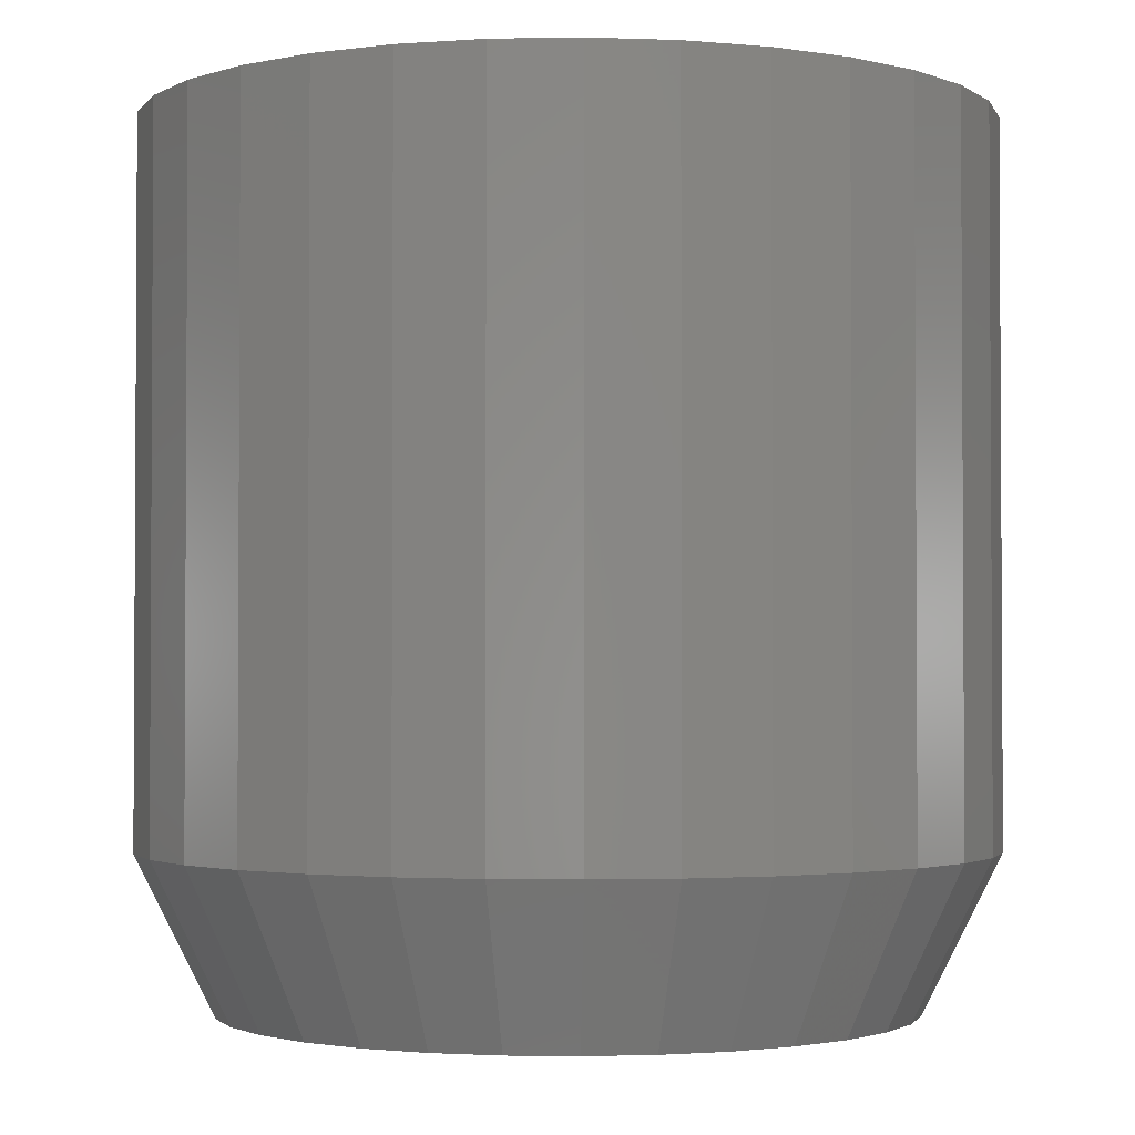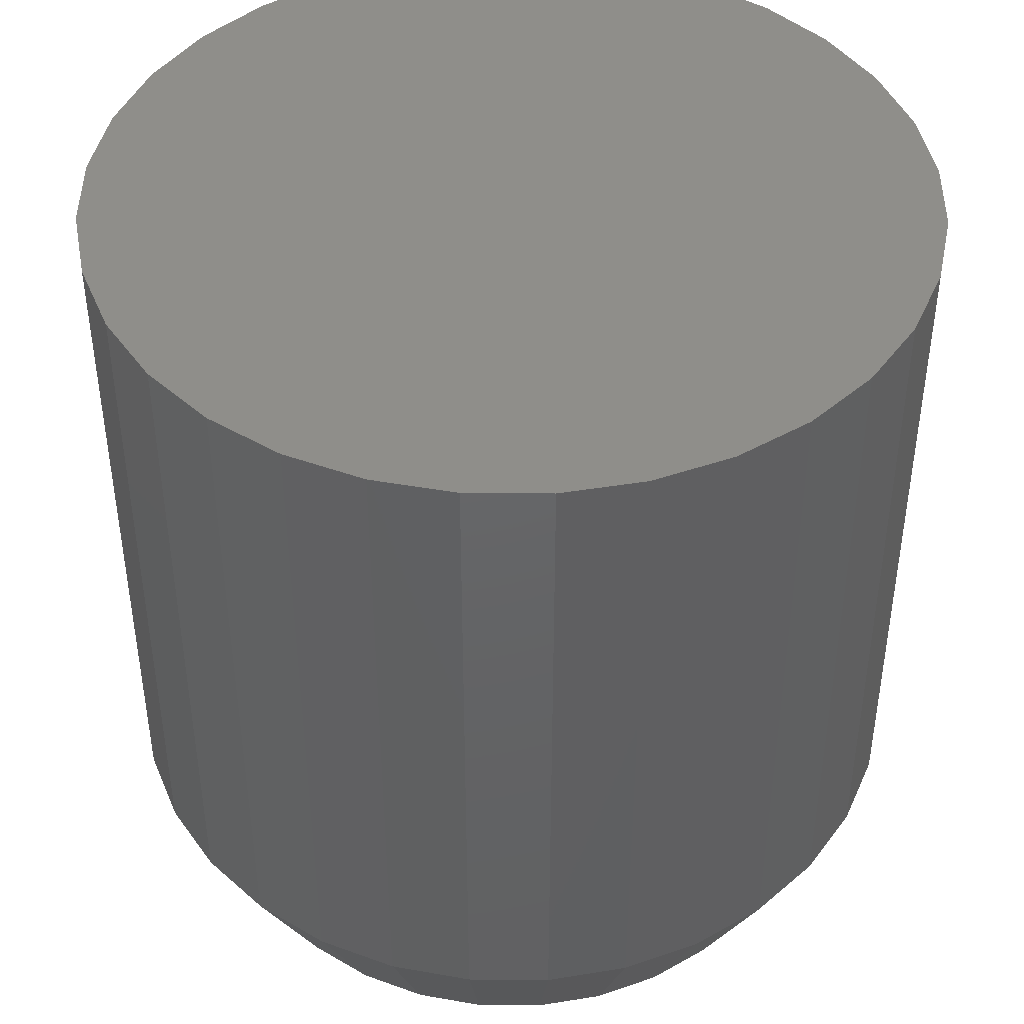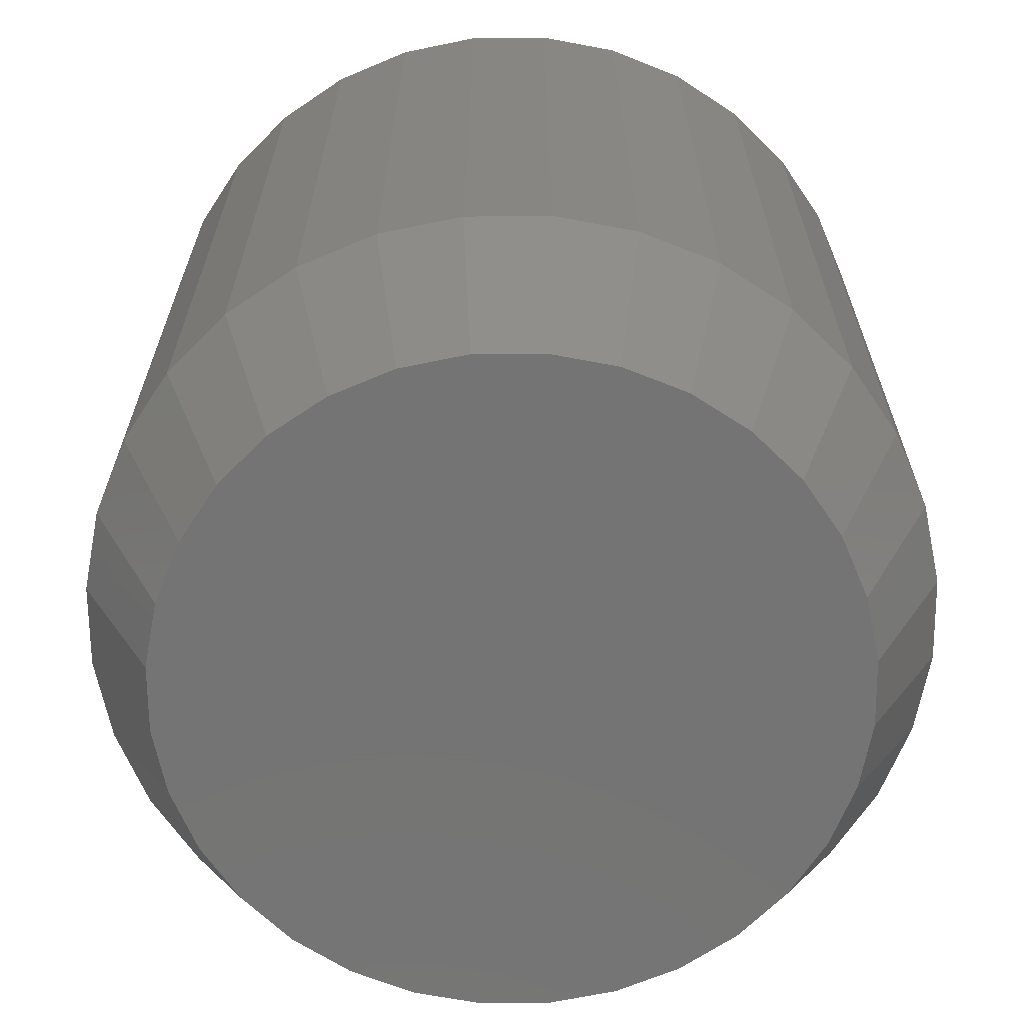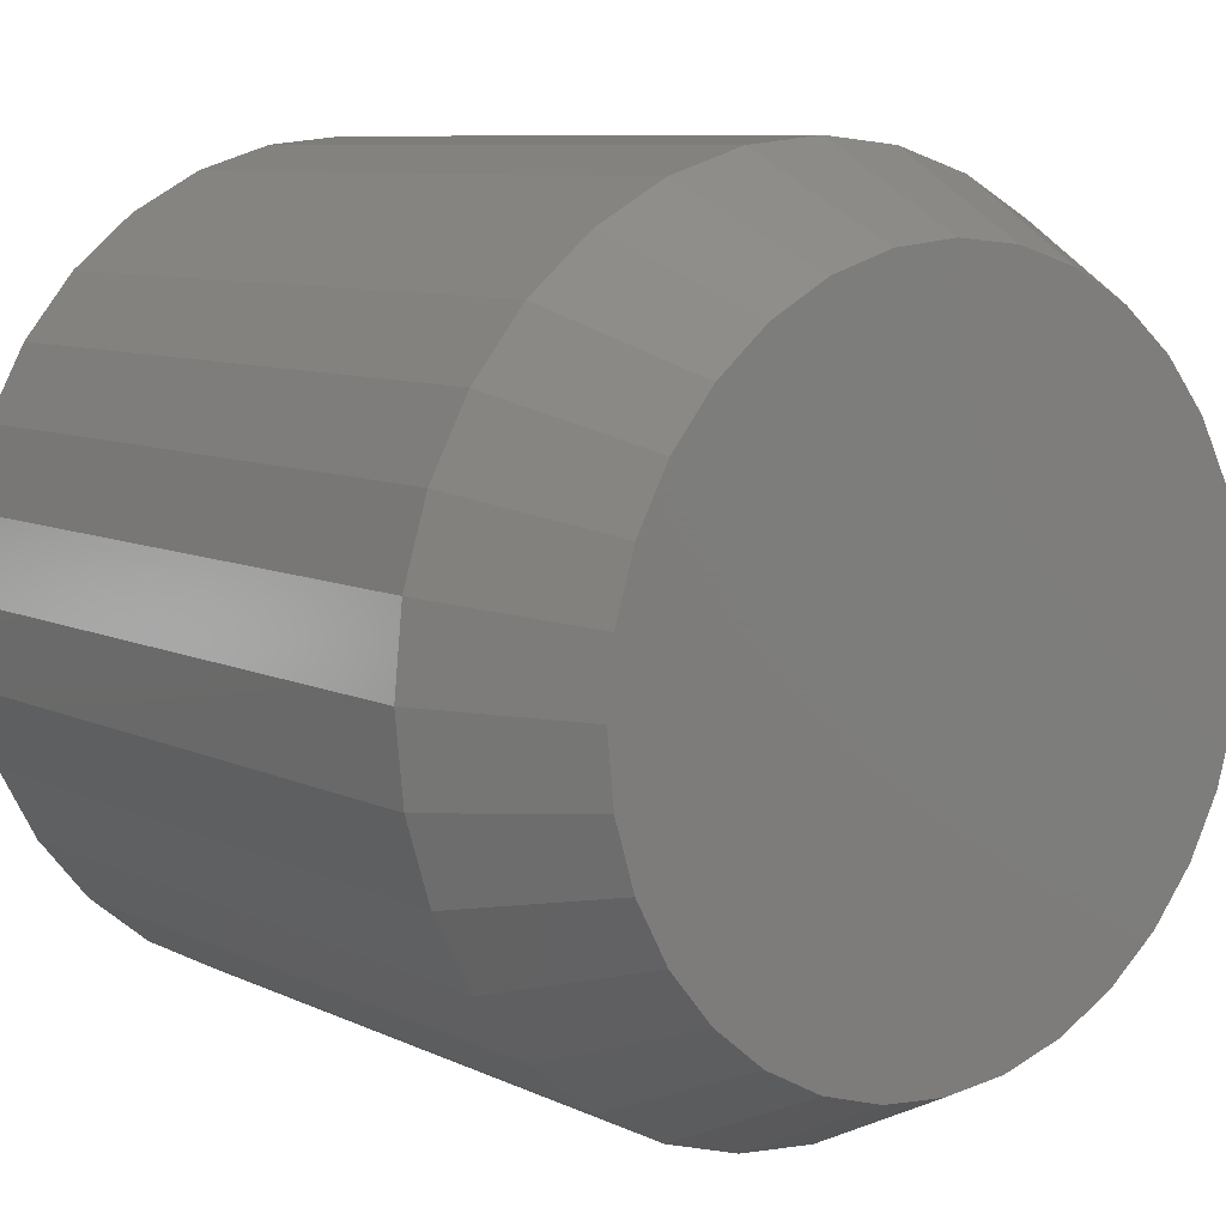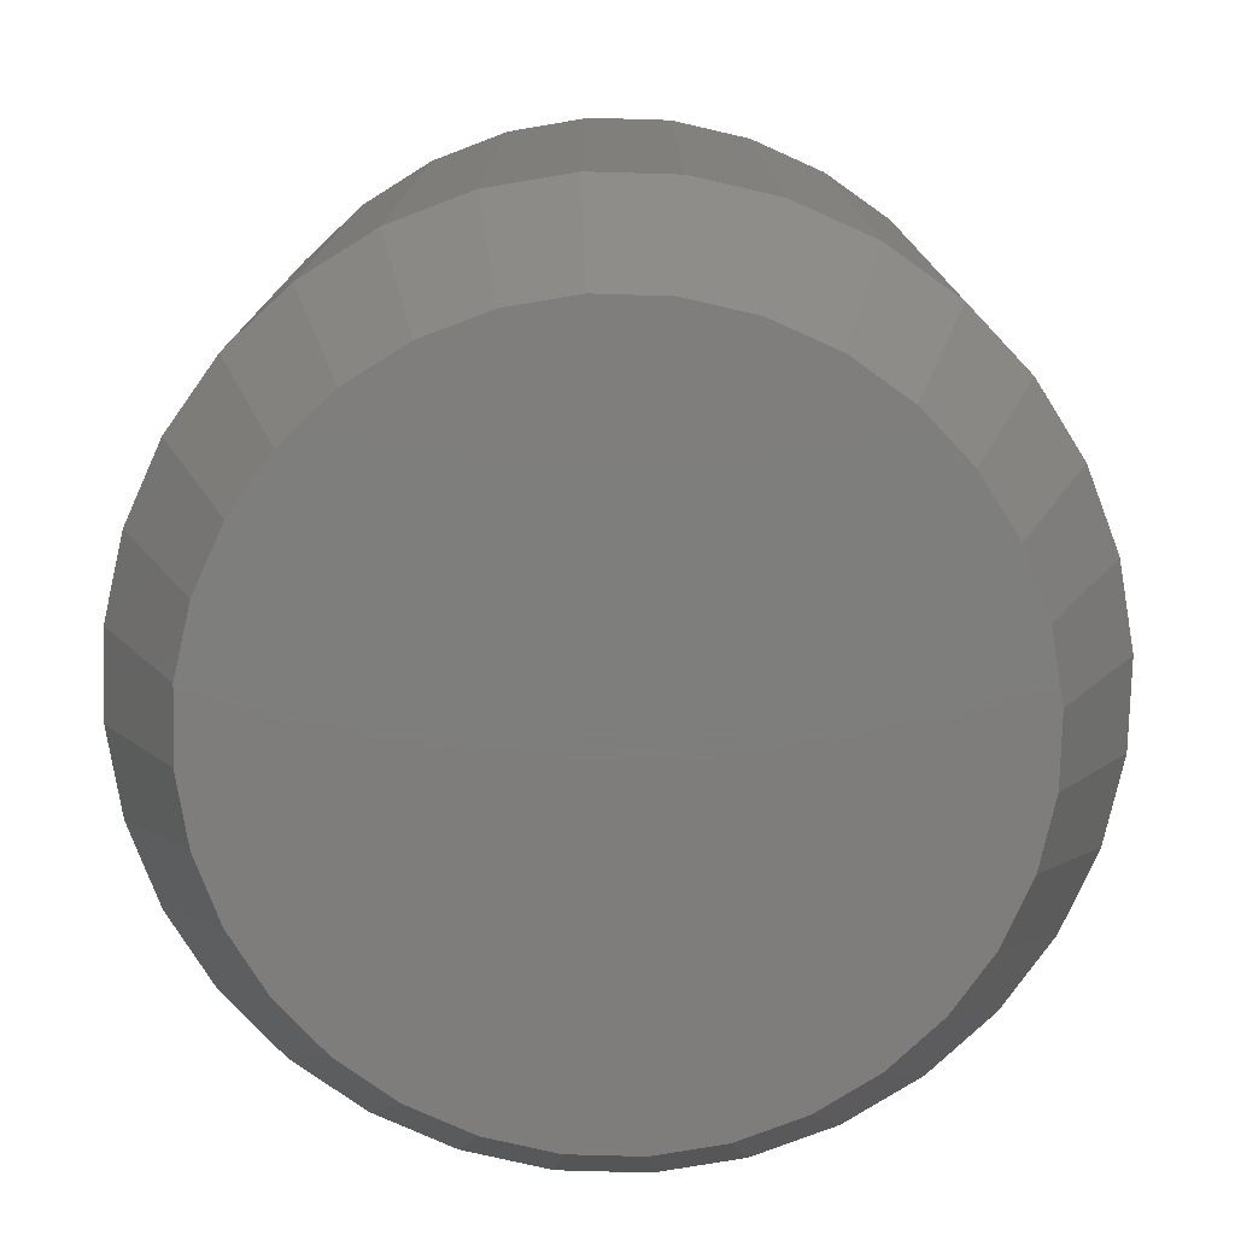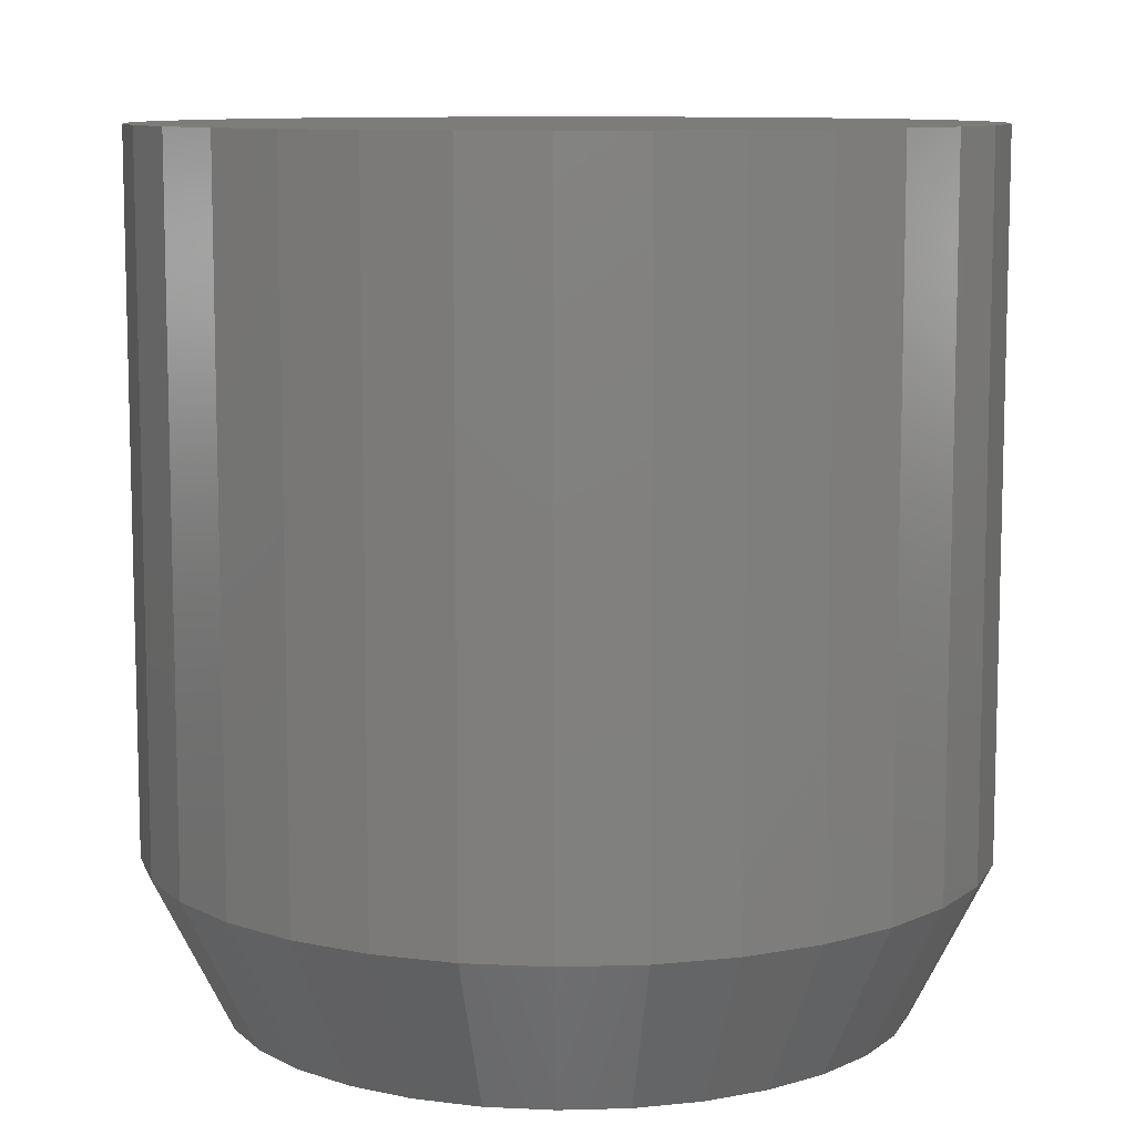
<metadata>
{"format":"stl","ext":"stl","renderer":"f3d","projection":"perspective","resolution":1024,"background":"white","views":[{"elev":-2.0,"azim":-136.9,"up":"+Y"},{"elev":44.3,"azim":-38.9,"up":"+Y"},{"elev":-66.4,"azim":174.9,"up":"+Y"},{"elev":8.4,"azim":-38.0,"up":"+Z"},{"elev":-77.6,"azim":-97.3,"up":"+Y"},{"elev":9.6,"azim":114.1,"up":"+Y"}]}
</metadata>
<code>
# stl→obj: 96 verts, 188 faces
v 0.001234 -0.08594 -0.366
v -0.005425 -0.08594 -0.3666
v -0.01183 -0.08594 -0.3686
v 0.007892 -0.08594 -0.3666
v 0.01429 -0.08594 -0.3686
v -0.01773 -0.08594 -0.3717
v 0.02019 -0.08594 -0.3717
v -0.0229 -0.08594 -0.3759
v 0.02537 -0.08594 -0.3759
v -0.02714 -0.08594 -0.3811
v 0.02961 -0.08594 -0.3811
v -0.0303 -0.08594 -0.387
v 0.03276 -0.08594 -0.387
v -0.03224 -0.08594 -0.3934
v 0.03471 -0.08594 -0.3934
v 0.03471 -0.08594 -0.4067
v -0.0303 -0.08594 -0.4131
v 0.03276 -0.08594 -0.4131
v -0.02714 -0.08594 -0.419
v 0.02961 -0.08594 -0.419
v -0.0229 -0.08594 -0.4242
v 0.02537 -0.08594 -0.4242
v -0.01773 -0.08594 -0.4285
v 0.02019 -0.08594 -0.4285
v -0.01183 -0.08594 -0.4316
v 0.01429 -0.08594 -0.4316
v -0.005425 -0.08594 -0.4336
v 0.001234 -0.08594 -0.4342
v 0.007892 -0.08594 -0.4336
v 0.03536 -0.08594 -0.4001
v -0.03289 -0.08594 -0.4001
v -0.03224 -0.08594 -0.4067
v 0.04317 1.621e-17 -0.4001
v 0.04317 -0.07031 -0.4001
v 0.04237 1.571e-17 -0.4083
v 0.04237 -0.07031 -0.4083
v 0.03998 1.514e-17 -0.4161
v 0.03998 -0.07031 -0.4161
v 0.03611 1.452e-17 -0.4234
v 0.03611 -0.07031 -0.4234
v 0.03089 1.388e-17 -0.4297
v 0.03089 -0.07031 -0.4297
v 0.02453 1.324e-17 -0.435
v 0.02453 -0.07031 -0.435
v 0.01728 1.262e-17 -0.4388
v 0.01728 -0.07031 -0.4388
v 0.009416 1.205e-17 -0.4412
v 0.009416 -0.07031 -0.4412
v 0.001234 1.155e-17 -0.442
v 0.001234 -0.07031 -0.442
v -0.006949 1.114e-17 -0.4412
v -0.006949 -0.07031 -0.4412
v -0.01482 1.084e-17 -0.4388
v -0.01482 -0.07031 -0.4388
v -0.02207 1.065e-17 -0.435
v -0.02207 -0.07031 -0.435
v -0.02842 1.059e-17 -0.4297
v -0.02842 -0.07031 -0.4297
v -0.03364 1.065e-17 -0.4234
v -0.03364 -0.07031 -0.4234
v -0.03751 1.084e-17 -0.4161
v -0.03751 -0.07031 -0.4161
v -0.0399 1.114e-17 -0.4083
v -0.0399 -0.07031 -0.4083
v -0.04071 1.155e-17 -0.4001
v -0.04071 -0.07031 -0.4001
v -0.0399 1.205e-17 -0.3919
v -0.0399 -0.07031 -0.3919
v -0.03751 1.262e-17 -0.384
v -0.03751 -0.07031 -0.384
v -0.03364 1.324e-17 -0.3768
v -0.03364 -0.07031 -0.3768
v -0.02842 1.388e-17 -0.3704
v -0.02842 -0.07031 -0.3704
v -0.02207 1.452e-17 -0.3652
v -0.02207 -0.07031 -0.3652
v -0.01482 1.514e-17 -0.3613
v -0.01482 -0.07031 -0.3613
v -0.006949 1.571e-17 -0.3589
v -0.006949 -0.07031 -0.3589
v 0.001234 1.621e-17 -0.3581
v 0.001234 -0.07031 -0.3581
v 0.009416 1.662e-17 -0.3589
v 0.009416 -0.07031 -0.3589
v 0.01728 1.692e-17 -0.3613
v 0.01728 -0.07031 -0.3613
v 0.02453 1.711e-17 -0.3652
v 0.02453 -0.07031 -0.3652
v 0.03089 1.717e-17 -0.3704
v 0.03089 -0.07031 -0.3704
v 0.03611 1.711e-17 -0.3768
v 0.03611 -0.07031 -0.3768
v 0.03998 1.692e-17 -0.384
v 0.03998 -0.07031 -0.384
v 0.04237 1.662e-17 -0.3919
v 0.04237 -0.07031 -0.3919
f 1 2 3
f 4 1 3
f 4 3 5
f 5 3 6
f 5 6 7
f 7 6 8
f 7 8 9
f 9 8 10
f 9 10 11
f 11 10 12
f 11 12 13
f 13 12 14
f 13 14 15
f 16 17 18
f 18 17 19
f 18 19 20
f 20 19 21
f 20 21 22
f 22 21 23
f 22 23 24
f 24 23 25
f 24 25 26
f 26 25 27
f 26 27 28
f 26 28 29
f 15 14 30
f 30 14 31
f 30 31 16
f 16 31 32
f 16 32 17
f 33 34 35
f 35 34 36
f 35 36 37
f 37 36 38
f 37 38 39
f 39 38 40
f 39 40 41
f 41 40 42
f 41 42 43
f 43 42 44
f 43 44 45
f 45 44 46
f 45 46 47
f 47 46 48
f 47 48 49
f 49 48 50
f 49 50 51
f 51 50 52
f 51 52 53
f 53 52 54
f 53 54 55
f 55 54 56
f 55 56 57
f 57 56 58
f 57 58 59
f 59 58 60
f 59 60 61
f 61 60 62
f 61 62 63
f 63 62 64
f 63 64 65
f 65 64 66
f 65 66 67
f 67 66 68
f 67 68 69
f 69 68 70
f 69 70 71
f 71 70 72
f 71 72 73
f 73 72 74
f 73 74 75
f 75 74 76
f 75 76 77
f 77 76 78
f 77 78 79
f 79 78 80
f 79 80 81
f 81 80 82
f 81 82 83
f 83 82 84
f 83 84 85
f 85 84 86
f 85 86 87
f 87 86 88
f 87 88 89
f 89 88 90
f 89 90 91
f 91 90 92
f 91 92 93
f 93 92 94
f 93 94 95
f 95 94 96
f 95 96 33
f 33 96 34
f 30 16 34
f 16 36 34
f 66 64 31
f 64 32 31
f 64 62 17
f 32 64 17
f 62 60 19
f 17 62 19
f 60 58 21
f 19 60 21
f 58 56 23
f 21 58 23
f 56 54 25
f 23 56 25
f 54 52 27
f 25 54 27
f 52 50 28
f 27 52 28
f 50 48 29
f 28 50 29
f 48 46 26
f 29 48 26
f 46 44 24
f 26 46 24
f 44 42 22
f 24 44 22
f 42 40 20
f 22 42 20
f 40 38 18
f 20 40 18
f 16 38 36
f 18 38 16
f 31 14 66
f 14 68 66
f 34 96 30
f 96 15 30
f 96 94 13
f 15 96 13
f 94 92 11
f 13 94 11
f 92 90 9
f 11 92 9
f 90 88 7
f 9 90 7
f 88 86 5
f 7 88 5
f 86 84 4
f 5 86 4
f 84 82 1
f 4 84 1
f 82 80 2
f 1 82 2
f 80 78 3
f 2 80 3
f 78 76 6
f 3 78 6
f 76 74 8
f 6 76 8
f 74 72 10
f 8 74 10
f 72 70 12
f 10 72 12
f 14 70 68
f 12 70 14
f 77 79 81
f 77 81 83
f 85 77 83
f 75 77 85
f 87 75 85
f 73 75 87
f 89 73 87
f 71 73 89
f 91 71 89
f 69 71 91
f 93 69 91
f 67 69 93
f 95 67 93
f 37 61 35
f 59 61 37
f 39 59 37
f 57 59 39
f 41 57 39
f 55 57 41
f 43 55 41
f 53 55 43
f 45 53 43
f 51 53 45
f 49 51 45
f 47 49 45
f 61 63 35
f 35 63 65
f 35 65 33
f 33 65 67
f 33 67 95

</code>
